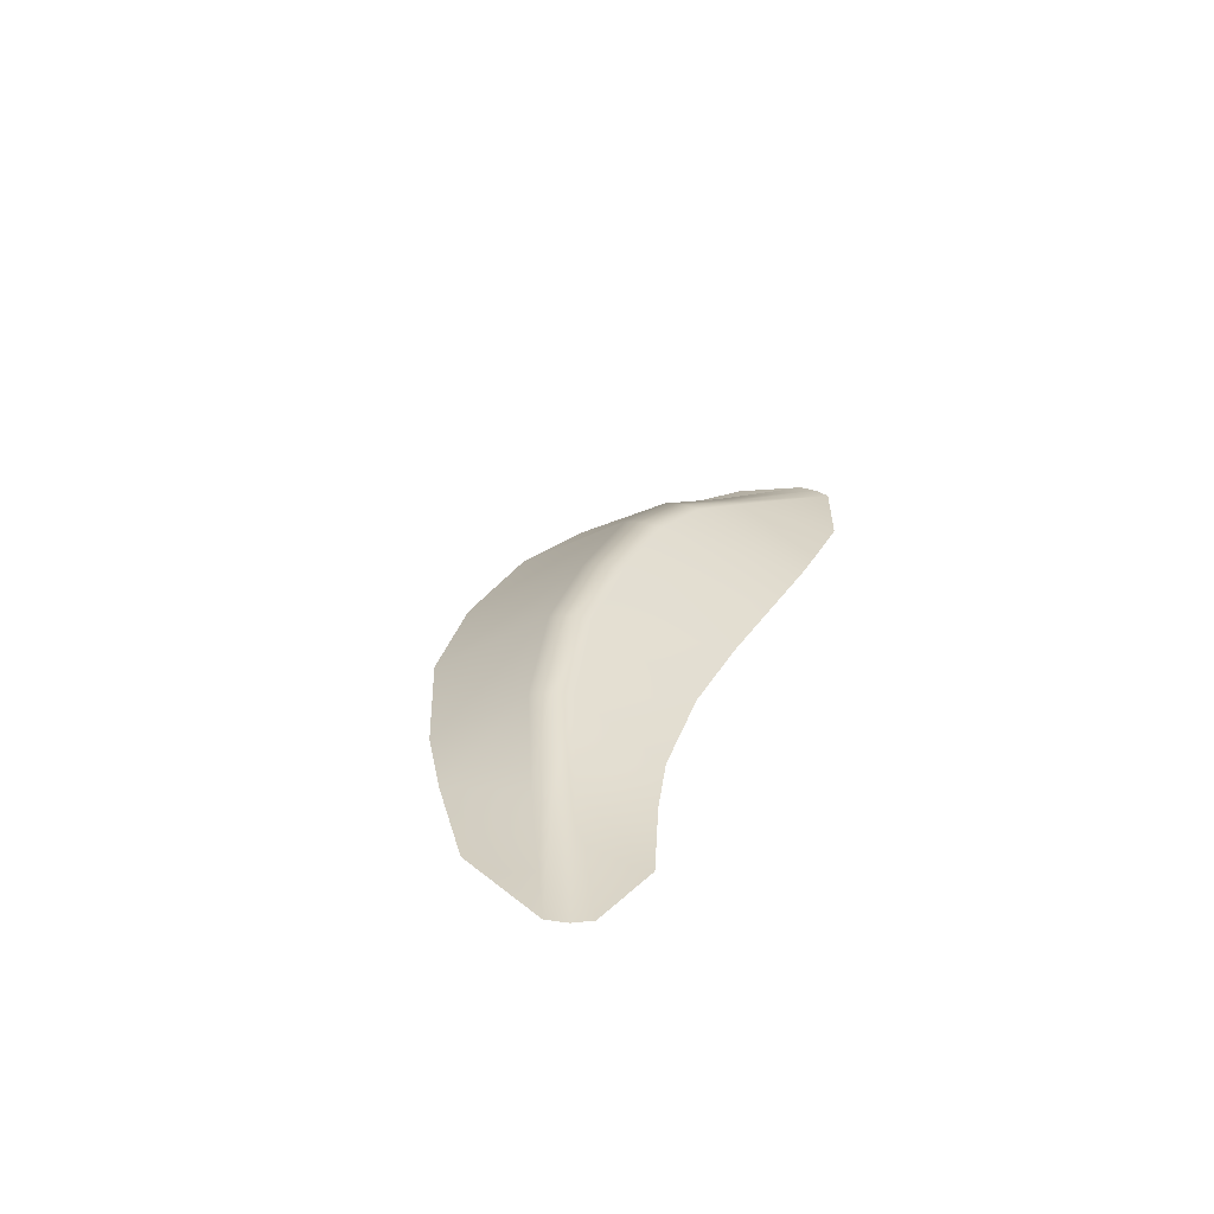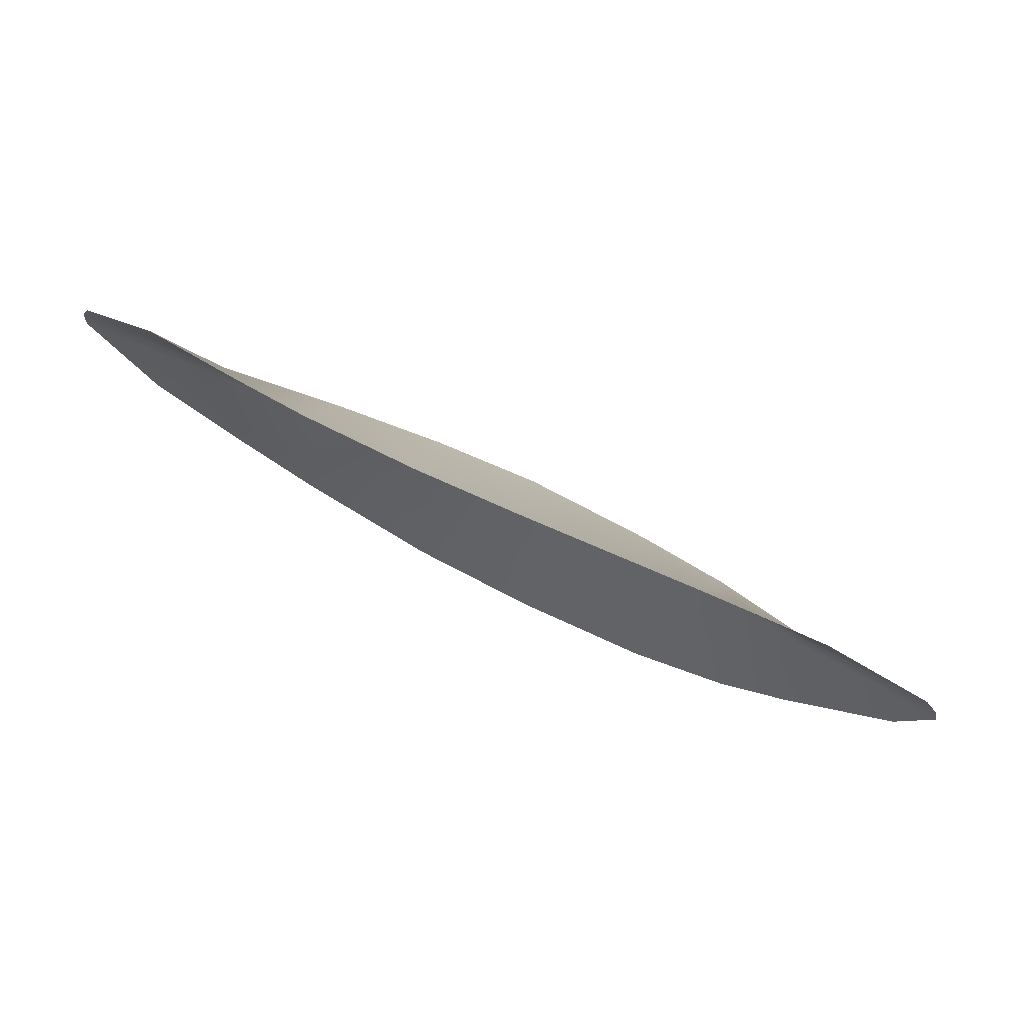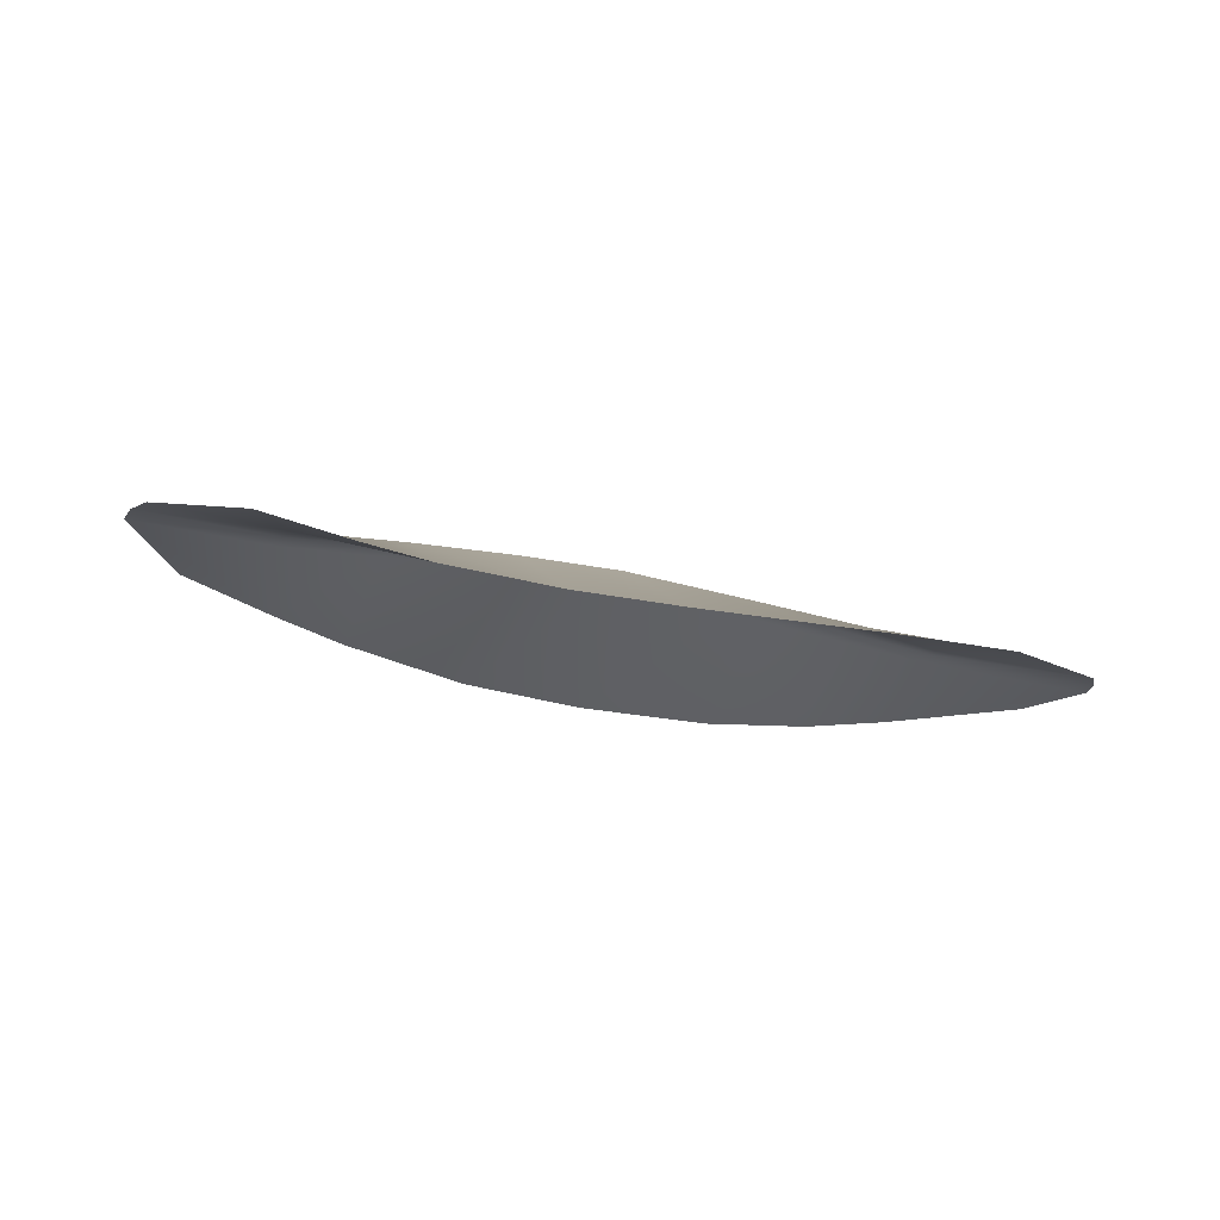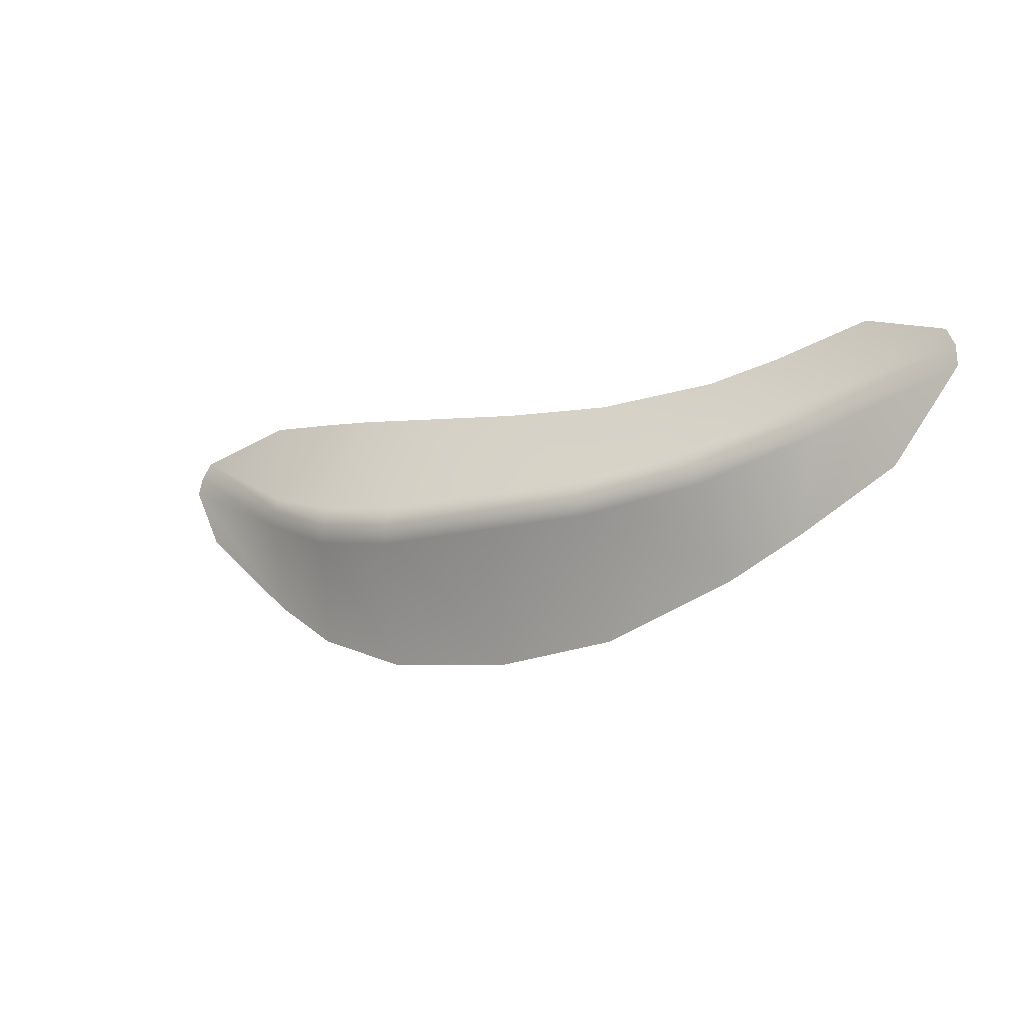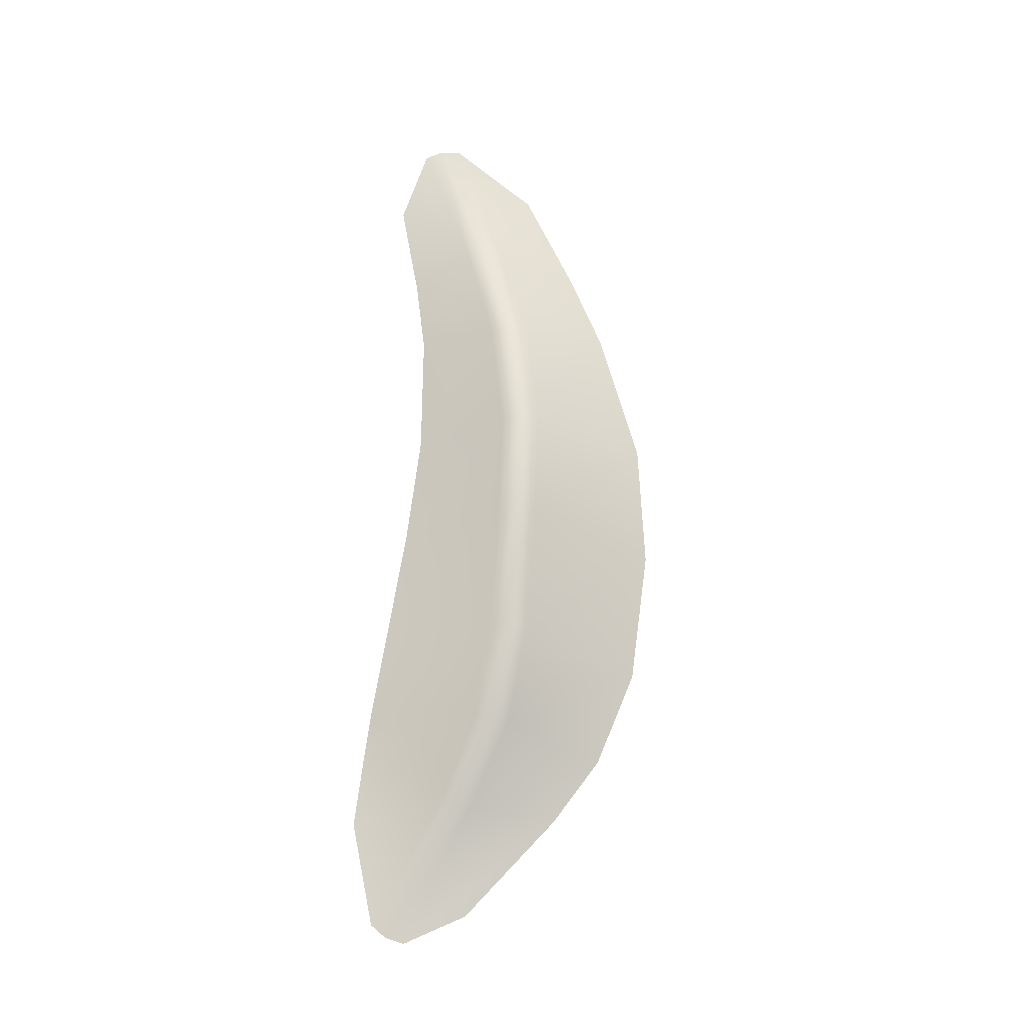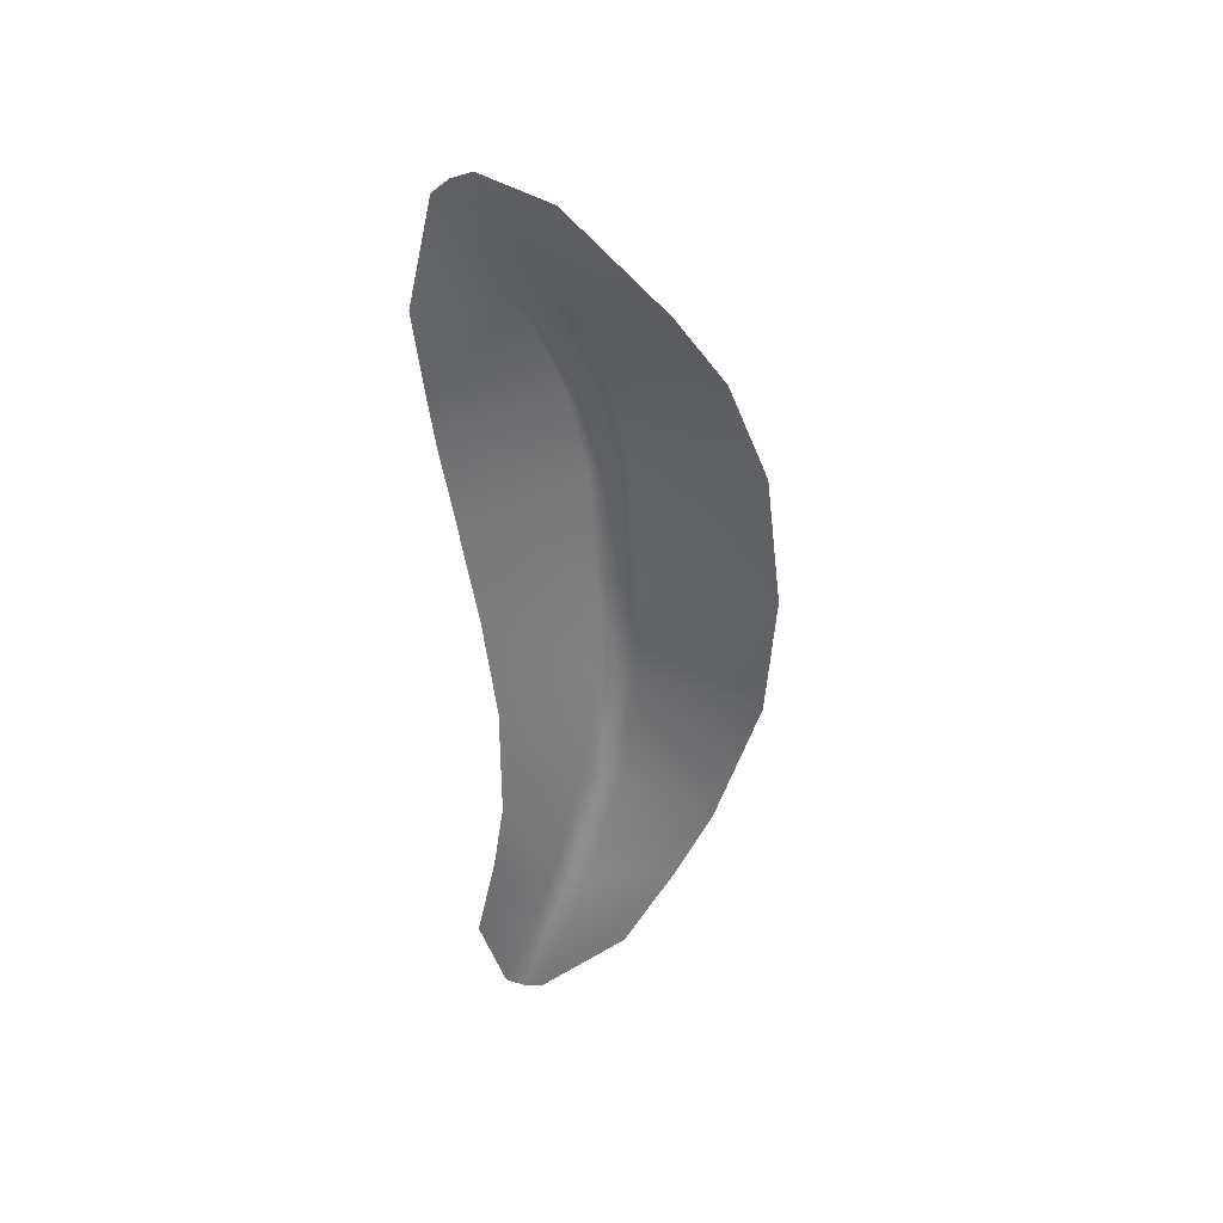
<metadata>
{"format":"obj","ext":"obj","renderer":"f3d","projection":"perspective","resolution":1024,"background":"white","views":[{"elev":23.9,"azim":-73.6,"up":"+Y"},{"elev":69.2,"azim":26.5,"up":"+Z"},{"elev":-23.3,"azim":-24.6,"up":"+Y"},{"elev":-13.7,"azim":-147.9,"up":"+Z"},{"elev":72.0,"azim":92.9,"up":"+Y"},{"elev":-51.7,"azim":92.0,"up":"+Y"}]}
</metadata>
<code>
v 4.221 6.03e-07 0.2386
v 2.996 0.2896 -0.3931
v 3.035 0.2956 -0.5011
v 4.333 -7.263e-09 0.09002
v 3.074 0.2832 -0.6633
v 4.382 -7.263e-09 -0.08605
v 3.259 -1.599e-07 0.4855
v 2.517 -7.263e-09 0.428
v 3.128 -1.599e-07 -1.499
v 4.091 -3.126e-07 -0.6725
v 2.517 -7.263e-09 -1.913
v 2.257 0.5063 -0.9939
v 1.624 1.454e-07 -2.232
v 1.338 0.645 -1.141
v 2.218 0.5276 -0.8152
v 1.317 0.6672 -0.959
v 2.169 0.5138 -0.6382
v 1.29 0.6421 -0.7784
v 2.08 1.454e-07 0.3881
v 1.29 -7.263e-09 0.2927
v 0.3739 -7.263e-09 -2.336
v 0.1029 0.7119 -1.16
v -0.8046 3.081e-08 -2.216
v -0.9187 0.6615 -1.144
v 0.1044 0.7332 -0.9777
v -0.9006 0.6827 -0.9622
v 0.1068 0.697 -0.7968
v -0.8771 0.6502 -0.7818
v 0.265 1.196e-08 0.1705
v -0.7805 -4.533e-08 0.08905
v -2.06 1.454e-07 -1.78
v -2.016 0.4912 -0.9616
v -2.775 -7.263e-09 -1.429
v -3.038 0.2395 -0.5993
v -1.979 0.5116 -0.7826
v -3.021 0.2496 -0.435
v -1.933 0.4907 -0.6061
v -2.966 0.2401 -0.2799
v -1.927 -7.263e-09 0.1313
v -2.606 1.454e-07 0.2521
v -4.304 -3.126e-07 -0.1024
v -3.688 2.98e-07 -0.918
v -4.295 -3.126e-07 0.08736
v -4.216 2.98e-07 0.2508
v -3.487 -7.263e-09 0.4652
g Desert_Sand_dune_01_(1)_585_73
f 1 3 2
f 1 4 3
f 4 5 3
f 4 6 5
f 2 7 1
f 2 8 7
f 9 5 6
f 9 6 10
f 11 5 9
f 11 12 5
f 3 5 12
f 13 12 11
f 13 14 12
f 15 12 14
f 3 12 15
f 2 3 15
f 15 14 16
f 17 15 16
f 2 15 17
f 17 8 2
f 17 16 18
f 18 19 17
f 17 19 8
f 18 20 19
f 21 14 13
f 21 22 14
f 16 14 22
f 23 22 21
f 23 24 22
f 24 25 22
f 16 22 25
f 18 16 25
f 24 26 25
f 26 27 25
f 18 25 27
f 27 20 18
f 26 28 27
f 28 29 27
f 27 29 20
f 28 30 29
f 31 24 23
f 31 32 24
f 32 26 24
f 33 32 31
f 33 34 32
f 34 35 32
f 32 35 26
f 35 28 26
f 34 36 35
f 36 37 35
f 35 37 28
f 37 30 28
f 36 38 37
f 38 39 37
f 37 39 30
f 38 40 39
f 41 34 33
f 41 36 34
f 41 33 42
f 41 43 36
f 43 38 36
f 43 44 38
f 45 38 44
f 45 40 38

</code>
